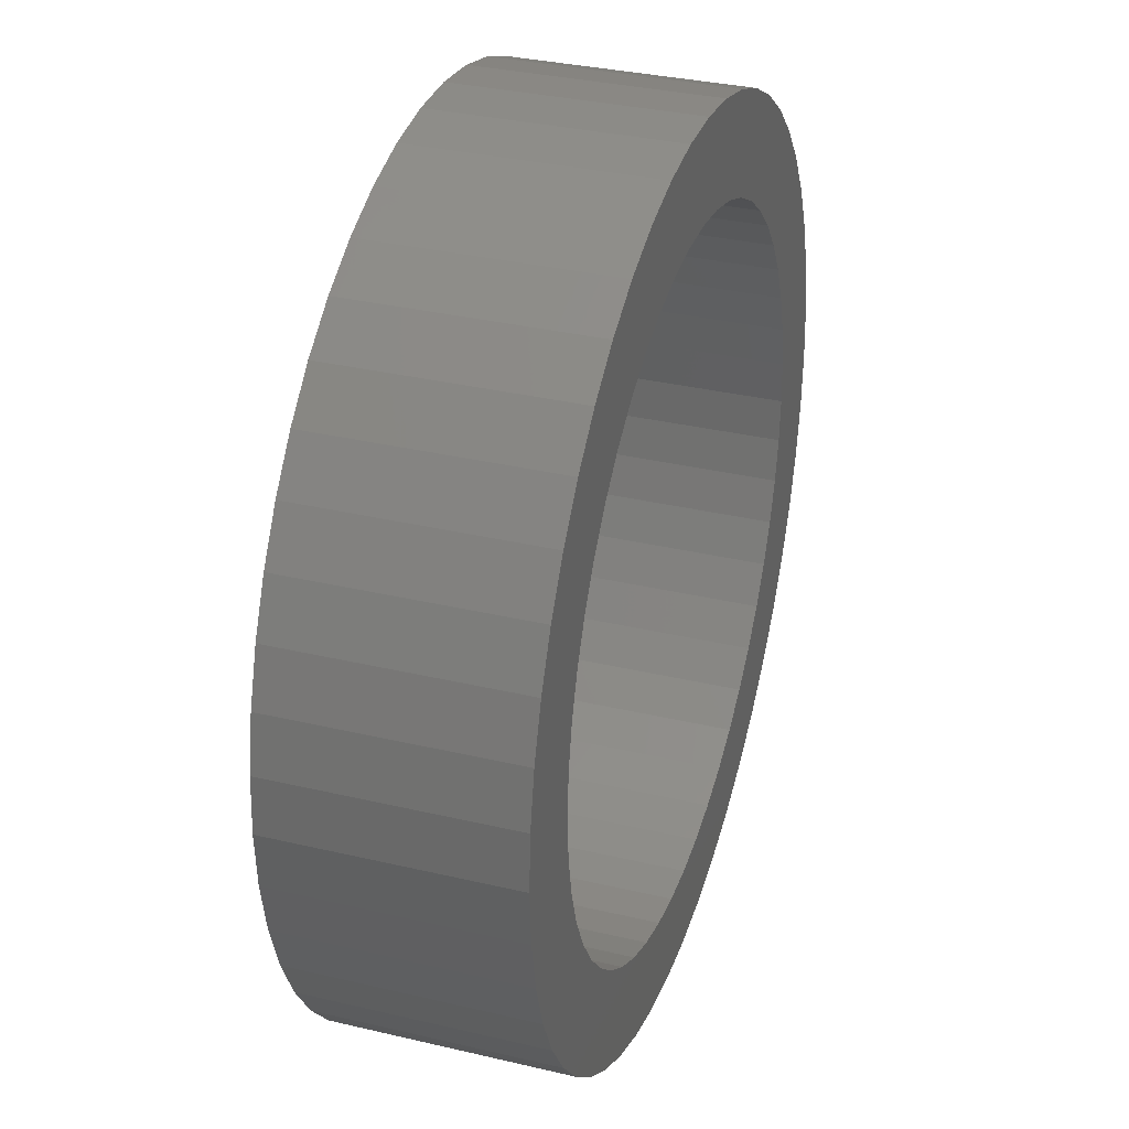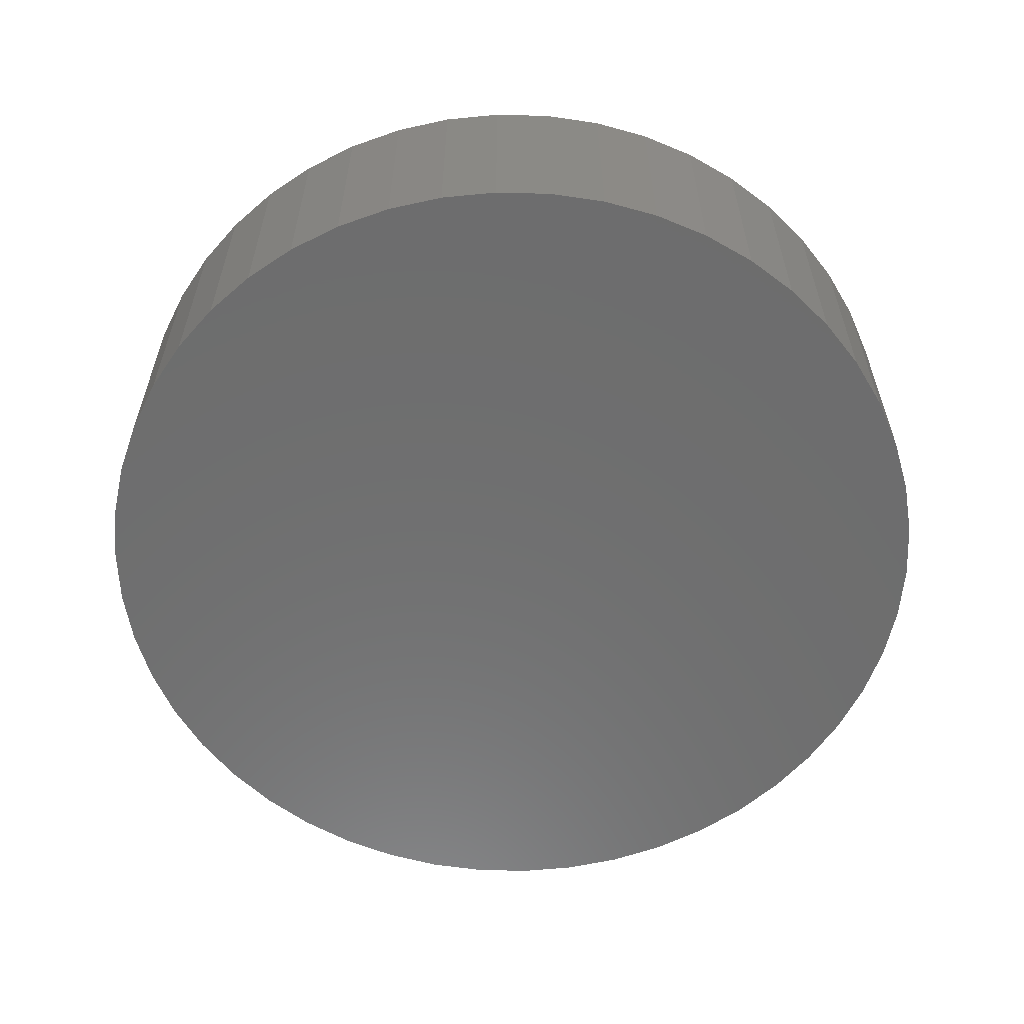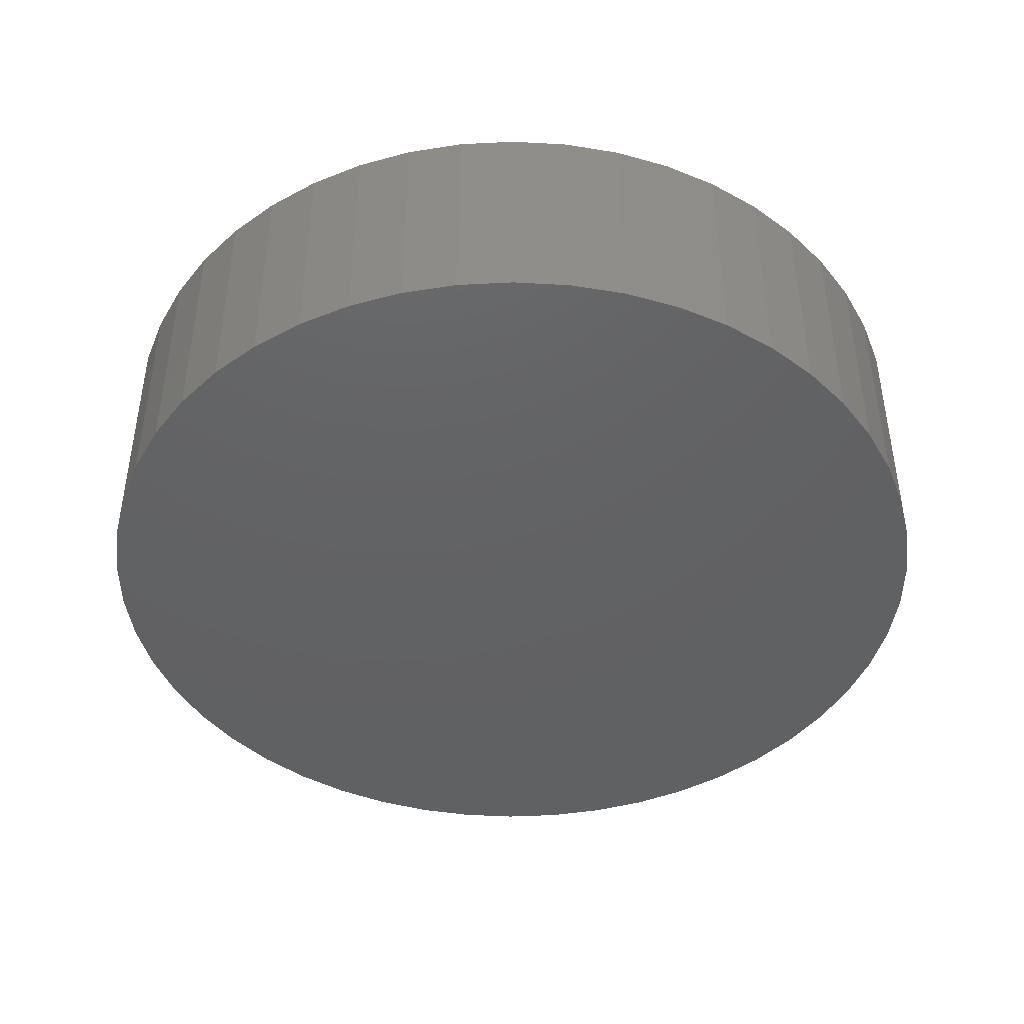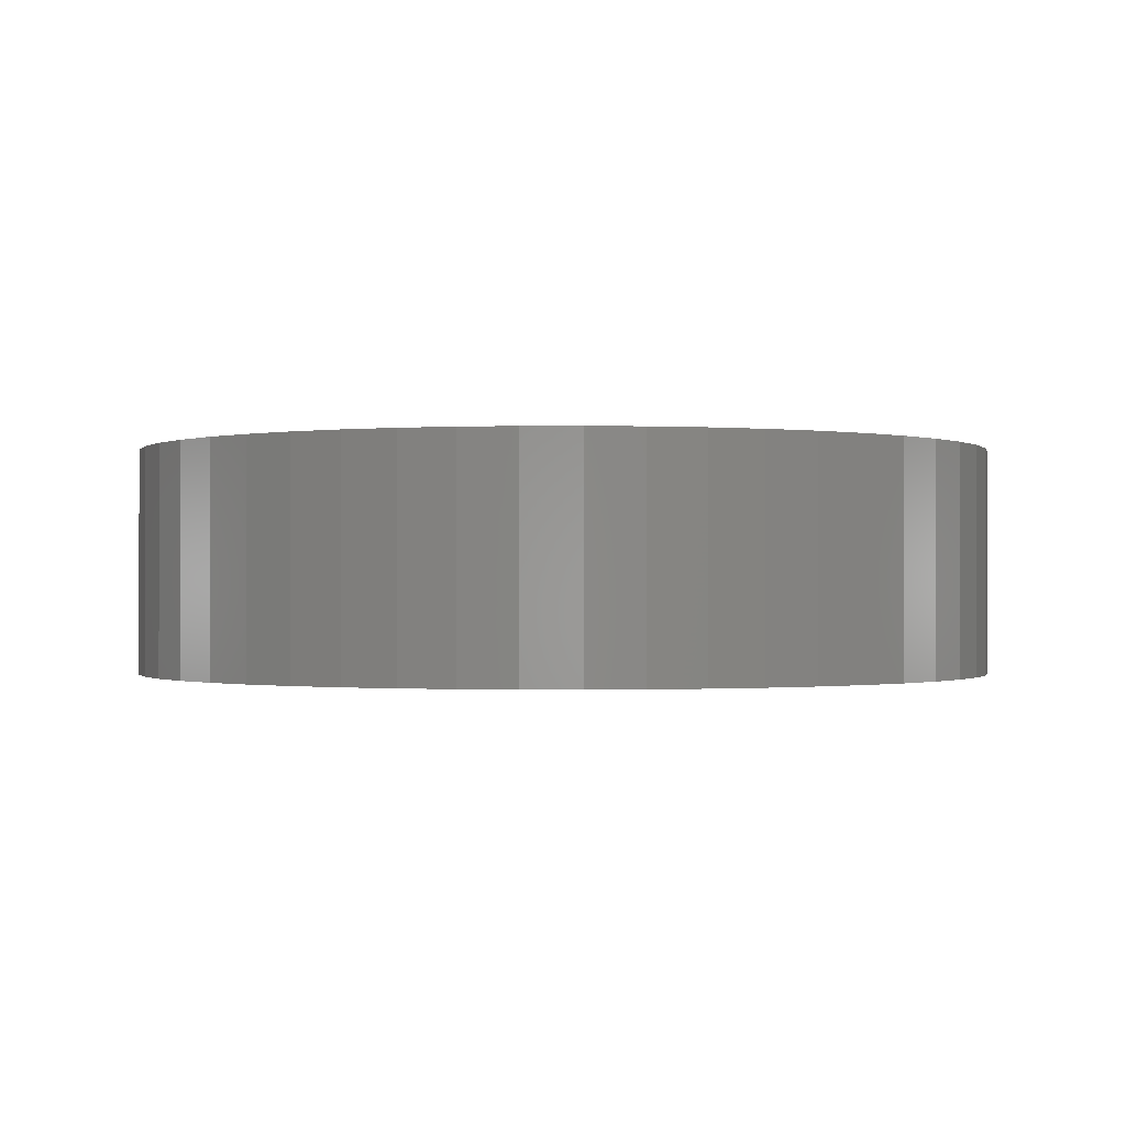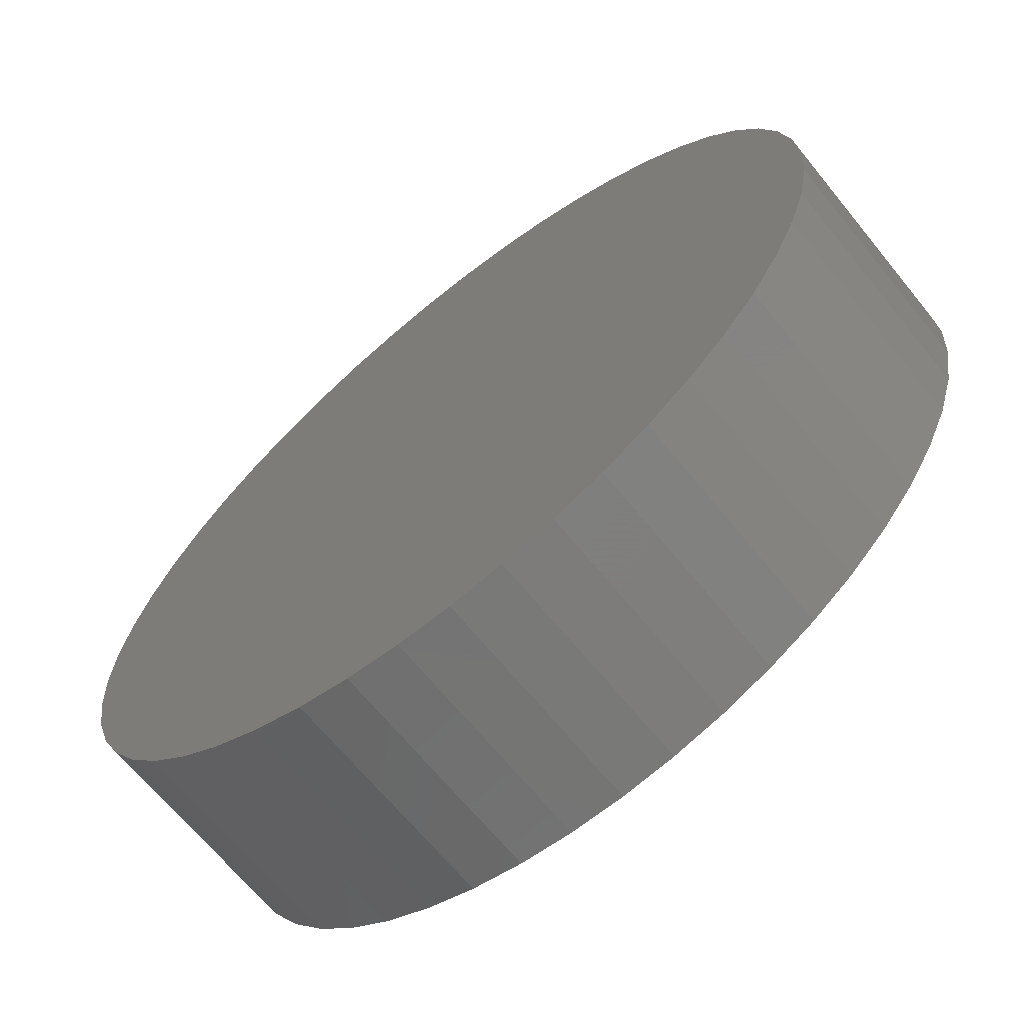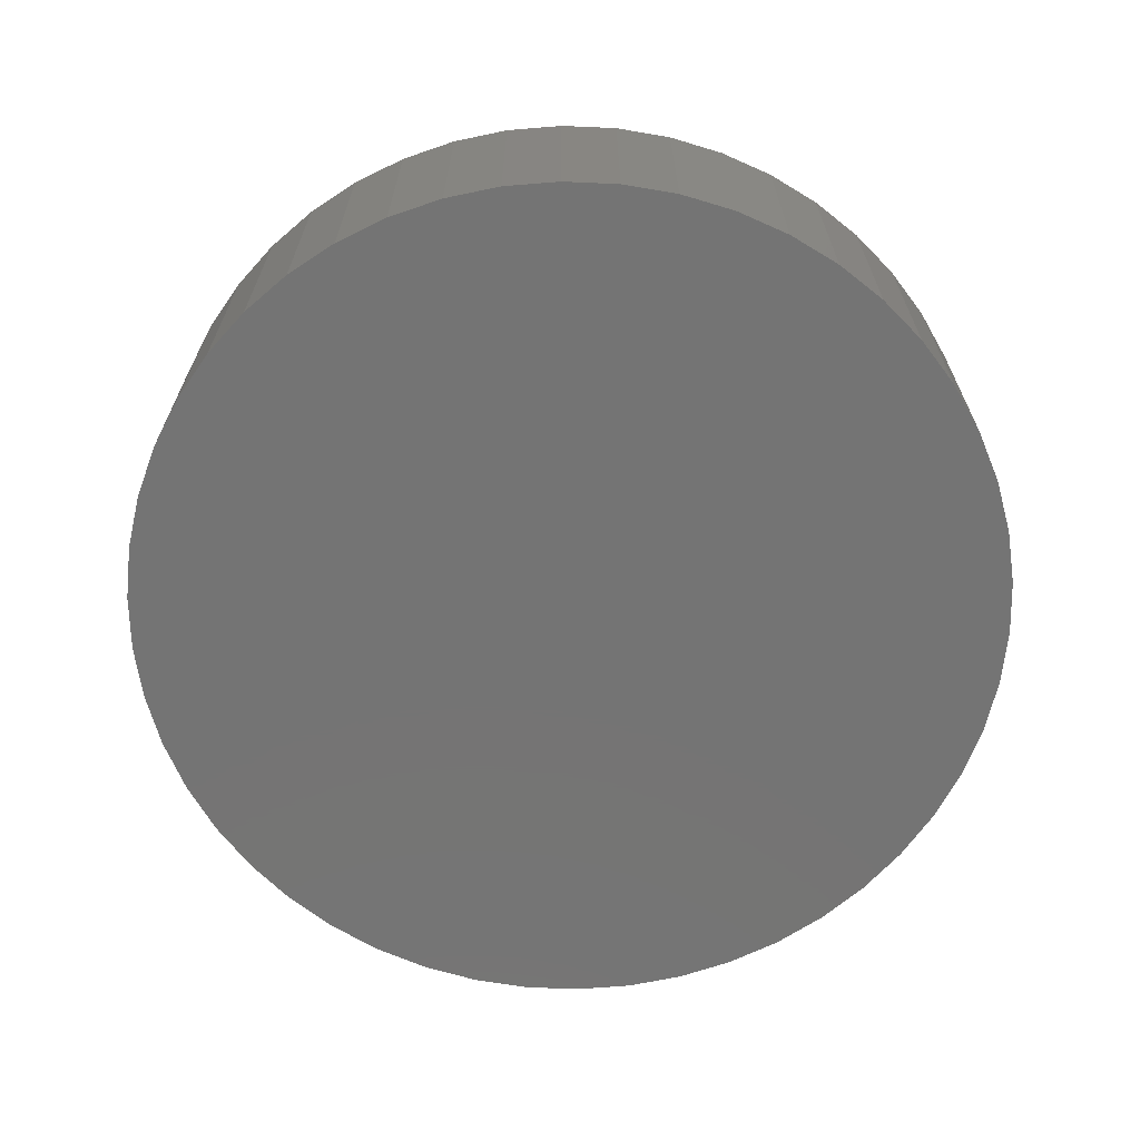
<metadata>
{"format":"stl","ext":"stl","renderer":"f3d","projection":"perspective","resolution":1024,"background":"white","views":[{"elev":33.4,"azim":-72.1,"up":"+Y"},{"elev":-59.6,"azim":-8.7,"up":"+Z"},{"elev":-43.9,"azim":-83.0,"up":"+Z"},{"elev":-0.6,"azim":174.1,"up":"+Z"},{"elev":-66.7,"azim":-140.9,"up":"+Y"},{"elev":-66.5,"azim":83.9,"up":"+Z"}]}
</metadata>
<code>
# stl→obj: 200 verts, 396 faces
v 13.5 0 0
v 13.39 1.692 -7
v 13.39 1.692 0
v 13.5 0 -7
v -13.5 0 -7
v -13.39 1.692 0
v -13.39 1.692 -7
v -13.5 0 0
v 0.8477 13.47 -7
v -0.8477 13.47 0
v 0.8477 13.47 0
v -0.8477 13.47 -7
v -0.8477 -13.47 -7
v 0.8477 -13.47 0
v -0.8477 -13.47 0
v 0.8477 -13.47 -7
v 9.841 9.241 -7
v 8.605 10.4 0
v 9.841 9.241 0
v 8.605 10.4 -7
v -8.605 10.4 -7
v -9.841 9.241 0
v -8.605 10.4 0
v -9.841 9.241 -7
v -4.172 12.84 -7
v -5.748 12.22 0
v -4.172 12.84 0
v -5.748 12.22 -7
v 12.55 -4.97 0
v 13.08 -3.357 -7
v 13.08 -3.357 0
v 12.55 -4.97 -7
v 12.55 4.97 0
v 11.83 6.504 -7
v 11.83 6.504 0
v 12.55 4.97 -7
v 13.08 3.357 -7
v 13.08 3.357 0
v 10.92 7.935 -7
v 10.92 7.935 0
v 5.748 12.22 -7
v 4.172 12.84 0
v 5.748 12.22 0
v 4.172 12.84 -7
v 2.53 13.26 0
v 2.53 13.26 -7
v 7.234 11.4 -7
v 7.234 11.4 0
v -12.55 4.97 -7
v -11.83 6.504 0
v -11.83 6.504 -7
v -12.55 4.97 0
v -13.08 3.357 -7
v -13.08 3.357 0
v -2.53 13.26 -7
v -2.53 13.26 0
v 2.53 -13.26 0
v 2.53 -13.26 -7
v -10.92 7.935 0
v -10.92 7.935 -7
v 10.6 0 0
v 10.52 1.329 0
v 13.39 -1.692 0
v 10.27 2.636 0
v 10.52 -1.329 0
v 9.856 3.902 0
v 9.289 5.107 0
v 10.27 -2.636 0
v 8.576 6.231 0
v 7.727 7.256 0
v 6.757 8.167 0
v 5.68 8.95 0
v 4.513 9.591 0
v 3.276 10.08 0
v 1.986 10.41 0
v 0.6656 10.58 0
v -0.6656 10.58 0
v -1.986 10.41 0
v -3.276 10.08 0
v -4.513 9.591 0
v -5.68 8.95 0
v -7.234 11.4 0
v -6.757 8.167 0
v -7.727 7.256 0
v -8.576 6.231 0
v -9.289 5.107 0
v -9.856 3.902 0
v -10.27 2.636 0
v 9.856 -3.902 0
v 11.83 -6.504 0
v 9.289 -5.107 0
v 10.92 -7.935 0
v 8.576 -6.231 0
v 9.841 -9.241 0
v 7.727 -7.256 0
v 8.605 -10.4 0
v 6.757 -8.167 0
v 7.234 -11.4 0
v 5.68 -8.95 0
v 5.748 -12.22 0
v 4.513 -9.591 0
v 4.172 -12.84 0
v 3.276 -10.08 0
v 1.986 -10.41 0
v 0.6656 -10.58 0
v -0.6656 -10.58 0
v -1.986 -10.41 0
v -2.53 -13.26 0
v -3.276 -10.08 0
v -4.172 -12.84 0
v -4.513 -9.591 0
v -5.748 -12.22 0
v -5.68 -8.95 0
v -7.234 -11.4 0
v -6.757 -8.167 0
v -8.605 -10.4 0
v -7.727 -7.256 0
v -9.841 -9.241 0
v -8.576 -6.231 0
v -10.92 -7.935 0
v -9.289 -5.107 0
v -11.83 -6.504 0
v -9.856 -3.902 0
v -12.55 -4.97 0
v -10.27 -2.636 0
v -13.08 -3.357 0
v -10.52 -1.329 0
v -13.39 -1.692 0
v -10.6 0 0
v -10.52 1.329 0
v -7.234 11.4 -7
v 13.39 -1.692 -7
v 10.92 -7.935 -7
v 9.841 -9.241 -7
v 11.83 -6.504 -7
v 8.605 -10.4 -7
v 7.234 -11.4 -7
v 5.748 -12.22 -7
v 4.172 -12.84 -7
v -2.53 -13.26 -7
v -4.172 -12.84 -7
v -5.748 -12.22 -7
v -7.234 -11.4 -7
v -8.605 -10.4 -7
v -9.841 -9.241 -7
v -10.92 -7.935 -7
v -11.83 -6.504 -7
v -12.55 -4.97 -7
v -13.08 -3.357 -7
v -13.39 -1.692 -7
v 9.289 5.107 -6
v 8.576 6.231 -6
v 1.986 10.41 -6
v 3.276 10.08 -6
v 4.513 9.591 -6
v -4.513 9.591 -6
v -3.276 10.08 -6
v -9.289 5.107 -6
v -9.856 3.902 -6
v 4.513 -9.591 -6
v 3.276 -10.08 -6
v 6.757 8.167 -6
v 7.727 7.256 -6
v 5.68 8.95 -6
v -10.52 1.329 -6
v -10.6 0 -6
v -10.27 2.636 -6
v -7.727 7.256 -6
v -8.576 6.231 -6
v -5.68 8.95 -6
v -1.986 10.41 -6
v -0.6656 10.58 -6
v -6.757 8.167 -6
v 5.68 -8.95 -6
v -0.6656 -10.58 -6
v -1.986 -10.41 -6
v 1.986 -10.41 -6
v 0.6656 10.58 -6
v 10.6 0 -6
v 10.52 1.329 -6
v 10.52 -1.329 -6
v 7.727 -7.256 -6
v 8.576 -6.231 -6
v 9.289 -5.107 -6
v -10.52 -1.329 -6
v -9.289 -5.107 -6
v -8.576 -6.231 -6
v -10.27 -2.636 -6
v -9.856 -3.902 -6
v 0.6656 -10.58 -6
v 9.856 3.902 -6
v 10.27 2.636 -6
v 9.856 -3.902 -6
v 10.27 -2.636 -6
v -4.513 -9.591 -6
v -5.68 -8.95 -6
v 6.757 -8.167 -6
v -3.276 -10.08 -6
v -6.757 -8.167 -6
v -7.727 -7.256 -6
f 1 2 3
f 2 1 4
f 5 6 7
f 6 5 8
f 9 10 11
f 10 9 12
f 13 14 15
f 14 13 16
f 17 18 19
f 18 17 20
f 21 22 23
f 22 21 24
f 25 26 27
f 26 25 28
f 29 30 31
f 30 29 32
f 33 34 35
f 34 33 36
f 3 37 38
f 37 3 2
f 35 39 40
f 39 35 34
f 41 42 43
f 42 41 44
f 44 45 42
f 45 44 46
f 47 43 48
f 43 47 41
f 49 50 51
f 50 49 52
f 53 52 49
f 52 53 54
f 55 27 56
f 27 55 25
f 16 57 14
f 57 16 58
f 38 36 33
f 36 38 37
f 40 17 19
f 17 40 39
f 46 11 45
f 11 46 9
f 20 48 18
f 48 20 47
f 51 59 60
f 59 51 50
f 60 22 24
f 22 60 59
f 7 54 53
f 54 7 6
f 61 1 3
f 62 3 38
f 1 61 63
f 64 38 33
f 65 63 61
f 66 33 35
f 63 65 31
f 67 35 40
f 68 31 65
f 31 68 29
f 3 62 61
f 38 64 62
f 33 66 64
f 69 40 19
f 35 67 66
f 70 19 18
f 40 69 67
f 19 70 69
f 71 18 48
f 18 71 70
f 72 48 43
f 48 72 71
f 43 73 72
f 42 73 43
f 42 74 73
f 45 74 42
f 45 75 74
f 11 75 45
f 11 76 75
f 11 77 76
f 10 77 11
f 10 78 77
f 56 78 10
f 56 79 78
f 27 79 56
f 27 80 79
f 26 80 27
f 80 26 81
f 82 81 26
f 81 82 83
f 23 83 82
f 83 23 84
f 22 84 23
f 84 22 85
f 59 85 22
f 85 59 86
f 50 86 59
f 86 50 87
f 87 52 88
f 52 87 50
f 89 29 68
f 29 89 90
f 91 90 89
f 90 91 92
f 93 92 91
f 92 93 94
f 95 94 93
f 94 95 96
f 97 96 95
f 96 97 98
f 99 98 97
f 98 99 100
f 101 100 99
f 101 102 100
f 103 102 101
f 103 57 102
f 104 57 103
f 104 14 57
f 105 14 104
f 106 14 105
f 106 15 14
f 107 15 106
f 107 108 15
f 109 108 107
f 109 110 108
f 111 110 109
f 112 111 113
f 111 112 110
f 114 113 115
f 113 114 112
f 116 115 117
f 118 117 119
f 115 116 114
f 120 119 121
f 117 118 116
f 122 121 123
f 124 123 125
f 126 125 127
f 119 120 118
f 128 127 129
f 54 88 52
f 88 54 130
f 121 122 120
f 6 130 54
f 123 124 122
f 130 6 129
f 125 126 124
f 8 129 6
f 127 128 126
f 129 8 128
f 28 82 26
f 82 28 131
f 131 23 82
f 23 131 21
f 12 56 10
f 56 12 55
f 63 4 1
f 4 63 132
f 94 133 92
f 133 94 134
f 90 32 29
f 32 90 135
f 31 132 63
f 132 31 30
f 132 2 4
f 30 2 132
f 30 37 2
f 32 37 30
f 32 36 37
f 135 36 32
f 135 34 36
f 133 34 135
f 133 39 34
f 134 39 133
f 134 17 39
f 136 17 134
f 136 20 17
f 137 20 136
f 137 47 20
f 138 47 137
f 138 41 47
f 139 41 138
f 139 44 41
f 58 44 139
f 58 46 44
f 16 46 58
f 16 9 46
f 13 9 16
f 13 12 9
f 140 12 13
f 140 55 12
f 141 55 140
f 141 25 55
f 142 25 141
f 142 28 25
f 143 28 142
f 143 131 28
f 144 131 143
f 144 21 131
f 145 21 144
f 145 24 21
f 146 24 145
f 146 60 24
f 147 60 146
f 147 51 60
f 148 51 147
f 148 49 51
f 149 49 148
f 149 53 49
f 150 53 149
f 150 7 53
f 7 150 5
f 138 98 100
f 98 138 137
f 136 94 96
f 94 136 134
f 92 135 90
f 135 92 133
f 141 108 110
f 108 141 140
f 145 120 146
f 120 145 118
f 146 122 147
f 122 146 120
f 148 126 149
f 126 148 124
f 139 100 102
f 100 139 138
f 58 102 57
f 102 58 139
f 140 15 108
f 15 140 13
f 142 110 112
f 110 142 141
f 145 116 118
f 116 145 144
f 147 124 148
f 124 147 122
f 149 128 150
f 128 149 126
f 150 8 5
f 8 150 128
f 137 96 98
f 96 137 136
f 143 112 114
f 112 143 142
f 144 114 116
f 114 144 143
f 151 69 152
f 69 151 67
f 153 74 75
f 74 153 154
f 154 73 74
f 73 154 155
f 156 79 80
f 79 156 157
f 87 158 86
f 158 87 159
f 160 103 101
f 103 160 161
f 162 70 71
f 70 162 163
f 164 71 72
f 71 164 162
f 129 165 130
f 165 129 166
f 130 167 88
f 167 130 165
f 85 168 84
f 168 85 169
f 170 80 81
f 80 170 156
f 171 77 78
f 77 171 172
f 173 81 83
f 81 173 170
f 174 101 99
f 101 174 160
f 175 107 106
f 107 175 176
f 161 104 103
f 104 161 177
f 152 70 163
f 70 152 69
f 172 76 77
f 76 172 178
f 155 72 73
f 72 155 164
f 88 159 87
f 159 88 167
f 86 169 85
f 169 86 158
f 157 78 79
f 78 157 171
f 168 83 84
f 83 168 173
f 179 62 180
f 62 179 61
f 181 61 179
f 61 181 65
f 182 93 183
f 93 182 95
f 183 91 184
f 91 183 93
f 127 166 129
f 166 127 185
f 119 186 121
f 186 119 187
f 125 185 127
f 185 125 188
f 121 189 123
f 189 121 186
f 177 105 104
f 105 177 190
f 191 67 151
f 67 191 66
f 192 66 191
f 66 192 64
f 180 64 192
f 64 180 62
f 178 75 76
f 75 178 153
f 193 68 194
f 68 193 89
f 194 65 181
f 65 194 68
f 184 89 193
f 89 184 91
f 195 113 111
f 113 195 196
f 180 181 179
f 192 181 180
f 192 194 181
f 191 194 192
f 191 193 194
f 151 193 191
f 151 184 193
f 152 184 151
f 152 183 184
f 163 183 152
f 163 182 183
f 162 182 163
f 162 197 182
f 164 197 162
f 164 174 197
f 155 174 164
f 155 160 174
f 154 160 155
f 154 161 160
f 153 161 154
f 153 177 161
f 178 177 153
f 178 190 177
f 172 190 178
f 172 175 190
f 171 175 172
f 171 176 175
f 157 176 171
f 157 198 176
f 156 198 157
f 156 195 198
f 170 195 156
f 170 196 195
f 173 196 170
f 173 199 196
f 168 199 173
f 168 200 199
f 169 200 168
f 169 187 200
f 158 187 169
f 158 186 187
f 159 186 158
f 159 189 186
f 167 189 159
f 167 188 189
f 165 188 167
f 165 185 188
f 185 165 166
f 123 188 125
f 188 123 189
f 197 99 97
f 99 197 174
f 199 117 115
f 117 199 200
f 190 106 105
f 106 190 175
f 198 111 109
f 111 198 195
f 117 187 119
f 187 117 200
f 182 97 95
f 97 182 197
f 176 109 107
f 109 176 198
f 196 115 113
f 115 196 199

</code>
